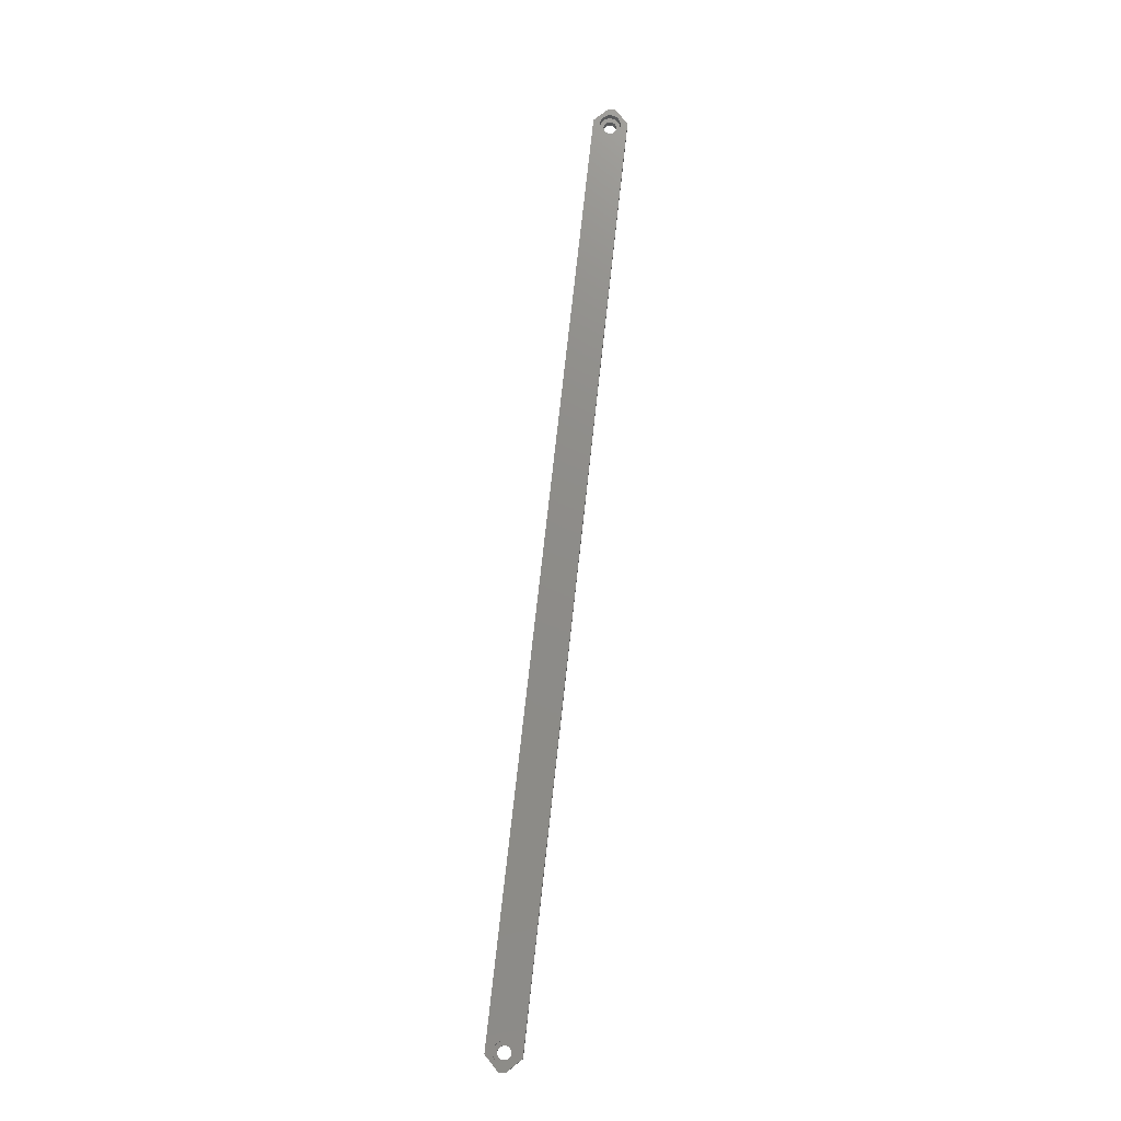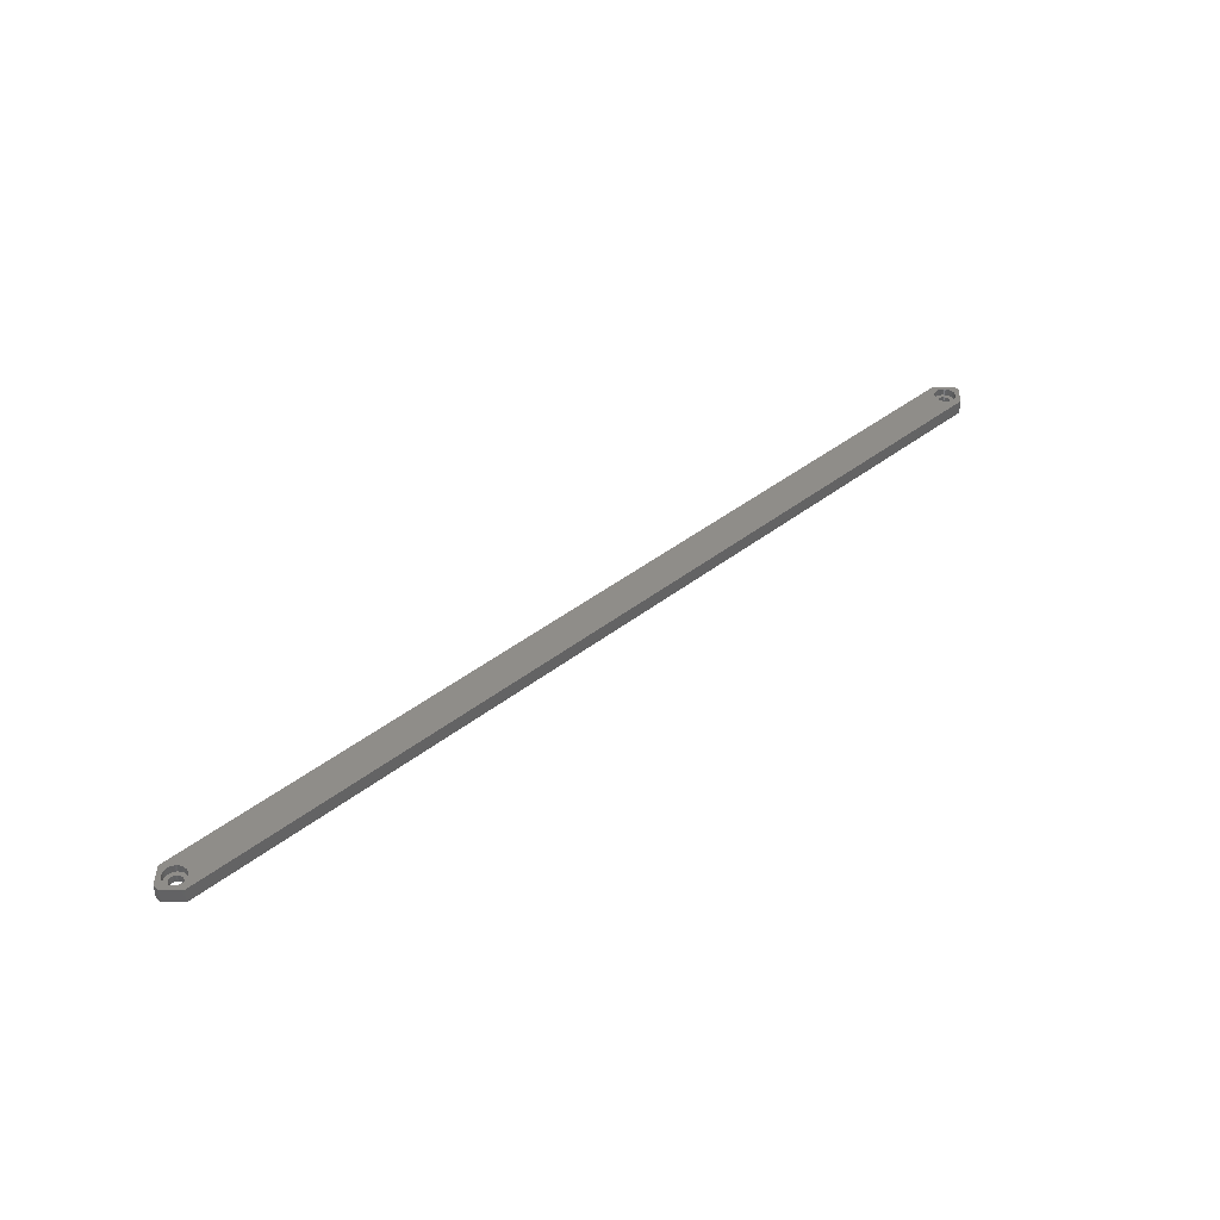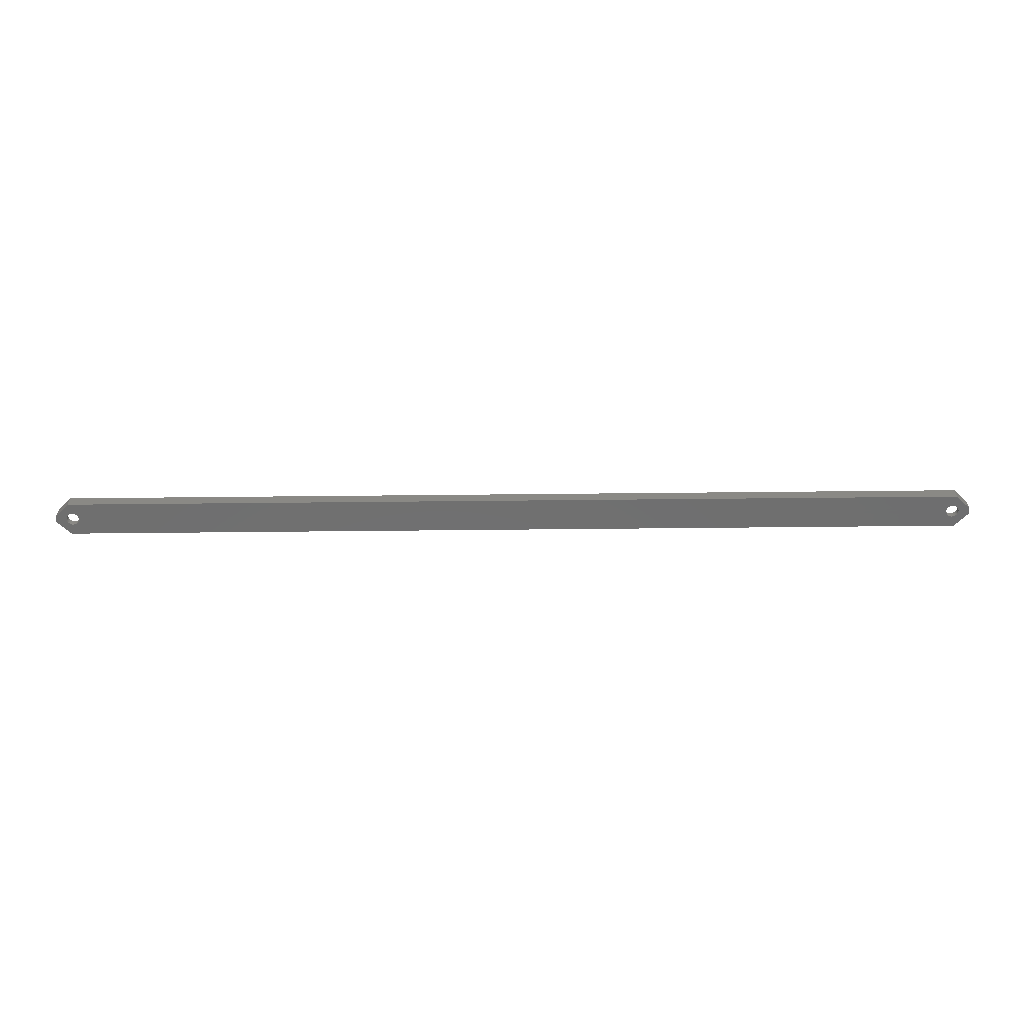
<metadata>
{"format":"stl","ext":"stl","renderer":"f3d","projection":"perspective","resolution":1024,"background":"white","views":[{"elev":74.9,"azim":-83.7,"up":"+Z"},{"elev":40.9,"azim":136.3,"up":"+Z"},{"elev":-61.0,"azim":-179.4,"up":"+Z"}]}
</metadata>
<code>
# stl→obj: 336 verts, 676 faces
v 0 -0.9289 0
v 0 0.9289 4
v 0 0.9289 0
v 0 -0.9289 4
v 275 0.9289 4
v 273 0 4
v 275 -0.9289 4
v 273 0.4693 4
v 272.9 0.9271 4
v 272.7 1.362 4
v 272.4 1.763 4
v 272.1 2.121 4
v 270.9 5 4
v 271.8 2.427 4
v 271.4 2.673 4
v 270.9 2.853 4
v 270.5 2.963 4
v 270 3 4
v 269.5 2.963 4
v 269.1 2.853 4
v 268.6 2.673 4
v 268.2 2.427 4
v 267.9 2.121 4
v 267 0.4693 4
v 8 0 4
v 267 0 4
v 7.963 0.4693 4
v 267.1 0.9271 4
v 7.853 0.9271 4
v 267.3 1.362 4
v 7.673 1.362 4
v 267.6 1.763 4
v 7.427 1.763 4
v 7.121 2.121 4
v 4.071 5 4
v 6.763 2.427 4
v 6.362 2.673 4
v 5.927 2.853 4
v 5.469 2.963 4
v 5 3 4
v 4.531 2.963 4
v 4.073 2.853 4
v 3.638 2.673 4
v 3.237 2.427 4
v 2.879 2.121 4
v 2.573 1.763 4
v 2.037 0.4693 4
v 2 0 4
v 2.147 0.9271 4
v 2.327 1.362 4
v 273 -0.4693 4
v 272.9 -0.9271 4
v 272.7 -1.362 4
v 272.4 -1.763 4
v 272.1 -2.121 4
v 270.9 -5 4
v 271.8 -2.427 4
v 271.4 -2.673 4
v 270.9 -2.853 4
v 270.5 -2.963 4
v 270 -3 4
v 269.5 -2.963 4
v 269.1 -2.853 4
v 268.6 -2.673 4
v 268.2 -2.427 4
v 267.9 -2.121 4
v 267 -0.4693 4
v 7.963 -0.4693 4
v 267.1 -0.9271 4
v 7.853 -0.9271 4
v 267.3 -1.362 4
v 7.673 -1.362 4
v 267.6 -1.763 4
v 7.427 -1.763 4
v 7.121 -2.121 4
v 4.071 -5 4
v 6.763 -2.427 4
v 6.362 -2.673 4
v 5.927 -2.853 4
v 5.469 -2.963 4
v 5 -3 4
v 4.531 -2.963 4
v 4.073 -2.853 4
v 3.638 -2.673 4
v 3.237 -2.427 4
v 2.879 -2.121 4
v 2.573 -1.763 4
v 2.327 -1.362 4
v 2.037 -0.4693 4
v 2.147 -0.9271 4
v 275 0.9289 0
v 275 -0.9289 0
v 271.9 0 0
v 271.8 -0.2894 0
v 271.8 -0.5717 0
v 271.6 -0.8399 0
v 271.5 -1.087 0
v 271.3 -1.308 0
v 270.9 -5 0
v 271.1 -1.497 0
v 270.8 -1.648 0
v 270.6 -1.759 0
v 270.3 -1.827 0
v 270 -1.85 0
v 269.7 -1.827 0
v 269.4 -1.759 0
v 269.2 -1.648 0
v 268.9 -1.497 0
v 268.7 -1.308 0
v 268.5 -1.087 0
v 268.2 -0.2894 0
v 6.85 0 0
v 268.1 0 0
v 6.827 -0.2894 0
v 268.2 -0.5717 0
v 6.759 -0.5717 0
v 268.4 -0.8399 0
v 6.648 -0.8399 0
v 6.497 -1.087 0
v 4.071 -5 0
v 6.308 -1.308 0
v 6.087 -1.497 0
v 5.84 -1.648 0
v 5.572 -1.759 0
v 5.289 -1.827 0
v 5 -1.85 0
v 4.711 -1.827 0
v 4.428 -1.759 0
v 4.16 -1.648 0
v 3.913 -1.497 0
v 3.692 -1.308 0
v 3.503 -1.087 0
v 3.352 -0.8399 0
v 3.241 -0.5717 0
v 3.173 -0.2894 0
v 3.15 0 0
v 271.8 0.2894 0
v 271.8 0.5717 0
v 271.6 0.8399 0
v 271.5 1.087 0
v 271.3 1.308 0
v 270.9 5 0
v 271.1 1.497 0
v 270.8 1.648 0
v 270.6 1.759 0
v 270.3 1.827 0
v 270 1.85 0
v 269.7 1.827 0
v 269.4 1.759 0
v 269.2 1.648 0
v 268.9 1.497 0
v 268.7 1.308 0
v 268.5 1.087 0
v 268.2 0.2894 0
v 6.827 0.2894 0
v 268.2 0.5717 0
v 6.759 0.5717 0
v 268.4 0.8399 0
v 6.648 0.8399 0
v 6.497 1.087 0
v 4.071 5 0
v 6.308 1.308 0
v 6.087 1.497 0
v 5.84 1.648 0
v 5.572 1.759 0
v 5.289 1.827 0
v 5 1.85 0
v 4.711 1.827 0
v 4.428 1.759 0
v 4.16 1.648 0
v 3.913 1.497 0
v 3.692 1.308 0
v 3.503 1.087 0
v 3.352 0.8399 0
v 3.241 0.5717 0
v 3.173 0.2894 0
v 6.308 1.308 2
v 6.087 1.497 2
v 3.173 0.2894 2
v 3.241 0.5717 2
v 4.428 -1.759 2
v 4.711 -1.827 2
v 4.711 1.827 2
v 4.428 1.759 2
v 3.352 0.8399 2
v 6.759 -0.5717 2
v 6.648 -0.8399 2
v 4.16 -1.648 2
v 6.648 0.8399 2
v 6.759 0.5717 2
v 6.497 1.087 2
v 5.84 1.648 2
v 5.572 1.759 2
v 5.289 1.827 2
v 5 1.85 2
v 3.15 0 2
v 3.503 1.087 2
v 3.692 1.308 2
v 3.913 1.497 2
v 6.827 0.2894 2
v 6.85 0 2
v 5 -1.85 2
v 5.289 -1.827 2
v 5.572 -1.759 2
v 6.497 -1.087 2
v 6.308 -1.308 2
v 3.692 -1.308 2
v 3.913 -1.497 2
v 3.173 -0.2894 2
v 4.16 1.648 2
v 6.827 -0.2894 2
v 6.087 -1.497 2
v 5.84 -1.648 2
v 3.241 -0.5717 2
v 3.503 -1.087 2
v 3.352 -0.8399 2
v 271.8 0.2894 2
v 271.9 0 2
v 268.1 0 2
v 268.2 0.2894 2
v 270.3 1.827 2
v 270 1.85 2
v 271.3 1.308 2
v 271.5 1.087 2
v 268.9 1.497 2
v 268.7 1.308 2
v 269.7 1.827 2
v 269.4 1.759 2
v 271.6 0.8399 2
v 271.8 0.5717 2
v 270.8 1.648 2
v 270.6 1.759 2
v 271.1 1.497 2
v 268.4 0.8399 2
v 268.5 1.087 2
v 268.2 0.5717 2
v 269.2 1.648 2
v 270 -1.85 2
v 270.3 -1.827 2
v 271.5 -1.087 2
v 271.3 -1.308 2
v 271.6 -0.8399 2
v 271.8 -0.2894 2
v 271.8 -0.5717 2
v 269.2 -1.648 2
v 269.4 -1.759 2
v 268.7 -1.308 2
v 268.9 -1.497 2
v 269.7 -1.827 2
v 268.5 -1.087 2
v 268.2 -0.2894 2
v 270.6 -1.759 2
v 270.8 -1.648 2
v 271.1 -1.497 2
v 268.4 -0.8399 2
v 268.2 -0.5717 2
v 7.853 0.9271 2
v 7.673 1.362 2
v 8 0 2
v 7.963 0.4693 2
v 7.963 -0.4693 2
v 7.427 1.763 2
v 7.853 -0.9271 2
v 7.121 2.121 2
v 7.673 -1.362 2
v 6.763 2.427 2
v 6.362 2.673 2
v 5.927 2.853 2
v 5.469 2.963 2
v 5 3 2
v 4.531 2.963 2
v 4.073 2.853 2
v 3.638 2.673 2
v 3.237 2.427 2
v 2.879 2.121 2
v 2.573 1.763 2
v 2.327 1.362 2
v 7.427 -1.763 2
v 7.121 -2.121 2
v 6.763 -2.427 2
v 6.362 -2.673 2
v 5.927 -2.853 2
v 5.469 -2.963 2
v 5 -3 2
v 4.531 -2.963 2
v 4.073 -2.853 2
v 3.638 -2.673 2
v 3.237 -2.427 2
v 2.879 -2.121 2
v 2.573 -1.763 2
v 2.327 -1.362 2
v 2.147 -0.9271 2
v 2.037 -0.4693 2
v 2.147 0.9271 2
v 2.037 0.4693 2
v 2 0 2
v 273 0 2
v 273 0.4693 2
v 269.5 2.963 2
v 270 3 2
v 270.5 -2.963 2
v 270 -3 2
v 271.8 2.427 2
v 272.1 2.121 2
v 267.9 2.121 2
v 267.6 1.763 2
v 268.6 2.673 2
v 269.1 2.853 2
v 272.7 -1.362 2
v 272.9 -0.9271 2
v 272.9 0.9271 2
v 272.7 1.362 2
v 272.4 1.763 2
v 270.9 2.853 2
v 271.4 2.673 2
v 267.3 1.362 2
v 267.1 0.9271 2
v 273 -0.4693 2
v 270.5 2.963 2
v 268.2 2.427 2
v 272.4 -1.763 2
v 272.1 -2.121 2
v 271.8 -2.427 2
v 271.4 -2.673 2
v 270.9 -2.853 2
v 269.5 -2.963 2
v 269.1 -2.853 2
v 268.6 -2.673 2
v 268.2 -2.427 2
v 267.9 -2.121 2
v 267.6 -1.763 2
v 267.3 -1.362 2
v 267.1 -0.9271 2
v 267 -0.4693 2
v 267 0.4693 2
v 267 0 2
f 1 2 3
f 2 1 4
f 5 6 7
f 5 8 6
f 5 9 8
f 5 10 9
f 5 11 10
f 5 12 11
f 13 12 5
f 12 13 14
f 14 13 15
f 13 16 15
f 13 17 16
f 13 18 17
f 13 19 18
f 13 20 19
f 13 21 20
f 13 22 21
f 13 23 22
f 24 25 26
f 27 24 28
f 29 28 30
f 31 30 32
f 33 32 23
f 34 23 13
f 24 27 25
f 28 29 27
f 30 31 29
f 32 33 31
f 23 34 33
f 35 34 13
f 34 35 36
f 36 35 37
f 37 35 38
f 38 35 39
f 39 35 40
f 35 41 40
f 35 42 41
f 35 43 42
f 35 44 43
f 35 45 44
f 2 45 35
f 45 2 46
f 47 2 48
f 49 2 47
f 50 2 49
f 46 2 50
f 51 7 6
f 52 7 51
f 53 7 52
f 54 7 53
f 55 7 54
f 56 55 57
f 56 57 58
f 55 56 7
f 59 56 58
f 60 56 59
f 61 56 60
f 62 56 61
f 63 56 62
f 64 56 63
f 65 56 64
f 66 56 65
f 25 67 26
f 68 67 25
f 67 68 69
f 70 69 68
f 69 70 71
f 72 71 70
f 71 72 73
f 74 73 72
f 73 74 66
f 75 66 74
f 66 75 56
f 76 75 77
f 76 77 78
f 76 78 79
f 76 79 80
f 76 80 81
f 75 76 56
f 82 76 81
f 83 76 82
f 84 76 83
f 85 76 84
f 86 76 85
f 4 86 87
f 4 87 88
f 4 48 2
f 48 4 89
f 89 4 90
f 90 4 88
f 86 4 76
f 7 91 5
f 91 7 92
f 92 93 91
f 92 94 93
f 92 95 94
f 92 96 95
f 92 97 96
f 92 98 97
f 99 98 92
f 98 99 100
f 99 101 100
f 99 102 101
f 99 103 102
f 99 104 103
f 99 105 104
f 99 106 105
f 99 107 106
f 99 108 107
f 99 109 108
f 99 110 109
f 111 112 113
f 114 111 115
f 116 115 117
f 118 117 110
f 119 110 99
f 111 114 112
f 115 116 114
f 117 118 116
f 110 119 118
f 120 119 99
f 119 120 121
f 121 120 122
f 122 120 123
f 123 120 124
f 124 120 125
f 125 120 126
f 120 127 126
f 120 128 127
f 120 129 128
f 120 130 129
f 120 131 130
f 1 131 120
f 131 1 132
f 132 1 133
f 133 1 134
f 135 1 136
f 134 1 135
f 137 91 93
f 138 91 137
f 139 91 138
f 140 91 139
f 141 91 140
f 142 141 143
f 141 142 91
f 144 142 143
f 145 142 144
f 146 142 145
f 147 142 146
f 148 142 147
f 149 142 148
f 150 142 149
f 151 142 150
f 152 142 151
f 153 142 152
f 112 154 113
f 155 154 112
f 154 155 156
f 157 156 155
f 156 157 158
f 159 158 157
f 158 159 153
f 160 153 159
f 153 160 142
f 161 160 162
f 161 162 163
f 161 163 164
f 161 164 165
f 161 165 166
f 161 166 167
f 160 161 142
f 168 161 167
f 169 161 168
f 170 161 169
f 171 161 170
f 172 161 171
f 3 172 173
f 3 173 174
f 3 174 175
f 3 175 176
f 3 136 1
f 136 3 176
f 172 3 161
f 120 56 76
f 56 120 99
f 142 35 13
f 35 142 161
f 163 177 178
f 177 163 162
f 179 175 180
f 175 179 176
f 127 181 182
f 181 127 128
f 169 183 184
f 183 169 168
f 180 174 185
f 174 180 175
f 118 186 116
f 186 118 187
f 128 188 181
f 188 128 129
f 157 189 159
f 189 157 190
f 159 191 160
f 191 159 189
f 160 177 162
f 177 160 191
f 165 192 193
f 192 165 164
f 167 194 195
f 194 167 166
f 166 193 194
f 193 166 165
f 196 176 179
f 176 196 136
f 197 172 198
f 172 197 173
f 168 195 183
f 195 168 167
f 172 199 198
f 199 172 171
f 112 200 155
f 200 112 201
f 125 202 203
f 202 125 126
f 124 203 204
f 203 124 125
f 121 205 119
f 205 121 206
f 126 182 202
f 182 126 127
f 130 207 208
f 207 130 131
f 209 136 196
f 136 209 135
f 155 190 157
f 190 155 200
f 164 178 192
f 178 164 163
f 185 173 197
f 173 185 174
f 171 210 199
f 210 171 170
f 170 184 210
f 184 170 169
f 116 211 114
f 211 116 186
f 121 212 206
f 212 121 122
f 123 204 213
f 204 123 124
f 119 187 118
f 187 119 205
f 129 208 188
f 208 129 130
f 214 135 209
f 135 214 134
f 207 132 215
f 132 207 131
f 216 134 214
f 134 216 133
f 114 201 112
f 201 114 211
f 122 213 212
f 213 122 123
f 215 133 216
f 133 215 132
f 93 217 137
f 217 93 218
f 219 154 220
f 154 219 113
f 147 221 222
f 221 147 146
f 140 223 141
f 223 140 224
f 152 225 226
f 225 152 151
f 149 227 228
f 227 149 148
f 138 229 139
f 229 138 230
f 137 230 138
f 230 137 217
f 139 224 140
f 224 139 229
f 145 231 232
f 231 145 144
f 146 232 221
f 232 146 145
f 143 223 233
f 223 143 141
f 234 153 235
f 153 234 158
f 235 152 226
f 152 235 153
f 220 156 236
f 156 220 154
f 151 237 225
f 237 151 150
f 148 222 227
f 222 148 147
f 103 238 239
f 238 103 104
f 98 240 97
f 240 98 241
f 97 242 96
f 242 97 240
f 95 243 94
f 243 95 244
f 106 245 246
f 245 106 107
f 108 247 248
f 247 108 109
f 105 246 249
f 246 105 106
f 247 110 250
f 110 247 109
f 251 113 219
f 113 251 111
f 144 233 231
f 233 144 143
f 236 158 234
f 158 236 156
f 94 218 93
f 218 94 243
f 102 239 252
f 239 102 103
f 101 252 253
f 252 101 102
f 98 254 241
f 254 98 100
f 100 253 254
f 253 100 101
f 107 248 245
f 248 107 108
f 104 249 238
f 249 104 105
f 255 115 256
f 115 255 117
f 256 111 251
f 111 256 115
f 150 228 237
f 228 150 149
f 96 244 95
f 244 96 242
f 250 117 255
f 117 250 110
f 3 35 161
f 35 3 2
f 120 4 1
f 4 120 76
f 91 13 5
f 13 91 142
f 99 7 56
f 7 99 92
f 257 31 258
f 31 257 29
f 201 259 260
f 200 260 257
f 259 201 261
f 190 257 258
f 211 261 201
f 189 258 262
f 261 211 263
f 191 262 264
f 186 263 211
f 263 186 265
f 260 200 201
f 177 264 266
f 257 190 200
f 258 189 190
f 262 191 189
f 178 266 267
f 264 177 191
f 266 178 177
f 192 267 268
f 267 192 178
f 268 193 192
f 269 193 268
f 269 194 193
f 270 194 269
f 270 195 194
f 270 183 195
f 271 183 270
f 271 184 183
f 272 184 271
f 184 272 210
f 273 210 272
f 210 273 199
f 274 199 273
f 199 274 198
f 275 198 274
f 198 275 197
f 276 197 275
f 197 276 185
f 277 185 276
f 185 277 180
f 187 265 186
f 265 187 278
f 205 278 187
f 278 205 279
f 206 279 205
f 279 206 280
f 212 280 206
f 280 212 281
f 213 281 212
f 281 213 282
f 204 282 213
f 204 283 282
f 203 283 204
f 202 283 203
f 202 284 283
f 182 284 202
f 182 285 284
f 181 285 182
f 286 181 188
f 181 286 285
f 287 188 208
f 288 208 207
f 188 287 286
f 289 207 215
f 290 215 216
f 291 216 214
f 208 288 287
f 292 214 209
f 293 209 196
f 294 180 277
f 207 289 288
f 180 294 179
f 215 290 289
f 295 179 294
f 216 291 290
f 179 295 196
f 214 292 291
f 296 196 295
f 209 293 292
f 196 296 293
f 258 33 262
f 33 258 31
f 268 37 38
f 37 268 267
f 273 42 43
f 42 273 272
f 49 277 50
f 277 49 294
f 260 29 257
f 29 260 27
f 271 40 41
f 40 271 270
f 267 36 37
f 36 267 266
f 48 295 47
f 295 48 296
f 50 276 46
f 276 50 277
f 274 43 44
f 43 274 273
f 272 41 42
f 41 272 271
f 275 44 45
f 44 275 274
f 259 27 260
f 27 259 25
f 280 78 77
f 78 280 281
f 278 72 265
f 72 278 74
f 266 34 36
f 34 266 264
f 269 38 39
f 38 269 268
f 270 39 40
f 39 270 269
f 89 296 48
f 296 89 293
f 46 275 45
f 275 46 276
f 261 25 259
f 25 261 68
f 263 68 261
f 68 263 70
f 90 293 89
f 293 90 292
f 86 290 87
f 290 86 289
f 87 291 88
f 291 87 290
f 282 80 79
f 80 282 283
f 281 79 78
f 79 281 282
f 262 34 264
f 34 262 33
f 47 294 49
f 294 47 295
f 265 70 263
f 70 265 72
f 287 85 84
f 85 287 288
f 283 81 80
f 81 283 284
f 286 84 83
f 84 286 287
f 88 292 90
f 292 88 291
f 279 77 75
f 77 279 280
f 285 83 82
f 83 285 286
f 288 86 85
f 86 288 289
f 279 74 278
f 74 279 75
f 284 82 81
f 82 284 285
f 297 8 298
f 8 297 6
f 299 18 19
f 18 299 300
f 301 61 60
f 61 301 302
f 303 12 14
f 12 303 304
f 32 305 23
f 305 32 306
f 307 20 21
f 20 307 308
f 309 52 310
f 52 309 53
f 311 10 312
f 10 311 9
f 298 9 311
f 9 298 8
f 312 11 313
f 11 312 10
f 314 15 16
f 15 314 315
f 315 14 15
f 14 315 303
f 28 316 30
f 316 28 317
f 218 297 298
f 217 298 311
f 297 218 318
f 230 311 312
f 243 318 218
f 229 312 313
f 318 243 310
f 224 313 304
f 244 310 243
f 310 244 309
f 298 217 218
f 223 304 303
f 311 230 217
f 312 229 230
f 313 224 229
f 233 303 315
f 304 223 224
f 303 233 223
f 231 315 314
f 315 231 233
f 314 232 231
f 319 232 314
f 319 221 232
f 300 221 319
f 300 222 221
f 300 227 222
f 299 227 300
f 299 228 227
f 308 228 299
f 228 308 237
f 307 237 308
f 237 307 225
f 320 225 307
f 225 320 226
f 305 226 320
f 226 305 235
f 306 235 305
f 235 306 234
f 316 234 306
f 234 316 236
f 242 309 244
f 309 242 321
f 240 321 242
f 321 240 322
f 241 322 240
f 322 241 323
f 254 323 241
f 323 254 324
f 253 324 254
f 324 253 325
f 252 325 253
f 252 301 325
f 239 301 252
f 238 301 239
f 238 302 301
f 249 302 238
f 249 326 302
f 246 326 249
f 327 246 245
f 246 327 326
f 328 245 248
f 329 248 247
f 245 328 327
f 330 247 250
f 331 250 255
f 332 255 256
f 248 329 328
f 333 256 251
f 334 251 219
f 317 236 316
f 247 330 329
f 236 317 220
f 250 331 330
f 335 220 317
f 255 332 331
f 220 335 219
f 256 333 332
f 336 219 335
f 251 334 333
f 219 336 334
f 30 306 32
f 306 30 316
f 320 21 22
f 21 320 307
f 308 19 20
f 19 308 299
f 310 51 318
f 51 310 52
f 325 60 59
f 60 325 301
f 313 12 304
f 12 313 11
f 319 16 17
f 16 319 314
f 300 17 18
f 17 300 319
f 24 317 28
f 317 24 335
f 26 335 24
f 335 26 336
f 67 336 26
f 336 67 334
f 305 22 23
f 22 305 320
f 321 53 309
f 53 321 54
f 328 65 64
f 65 328 329
f 73 332 71
f 332 73 331
f 66 331 73
f 331 66 330
f 323 58 57
f 58 323 324
f 324 59 58
f 59 324 325
f 318 6 297
f 6 318 51
f 326 63 62
f 63 326 327
f 329 66 65
f 66 329 330
f 71 333 69
f 333 71 332
f 69 334 67
f 334 69 333
f 322 57 55
f 57 322 323
f 302 62 61
f 62 302 326
f 327 64 63
f 64 327 328
f 322 54 321
f 54 322 55

</code>
